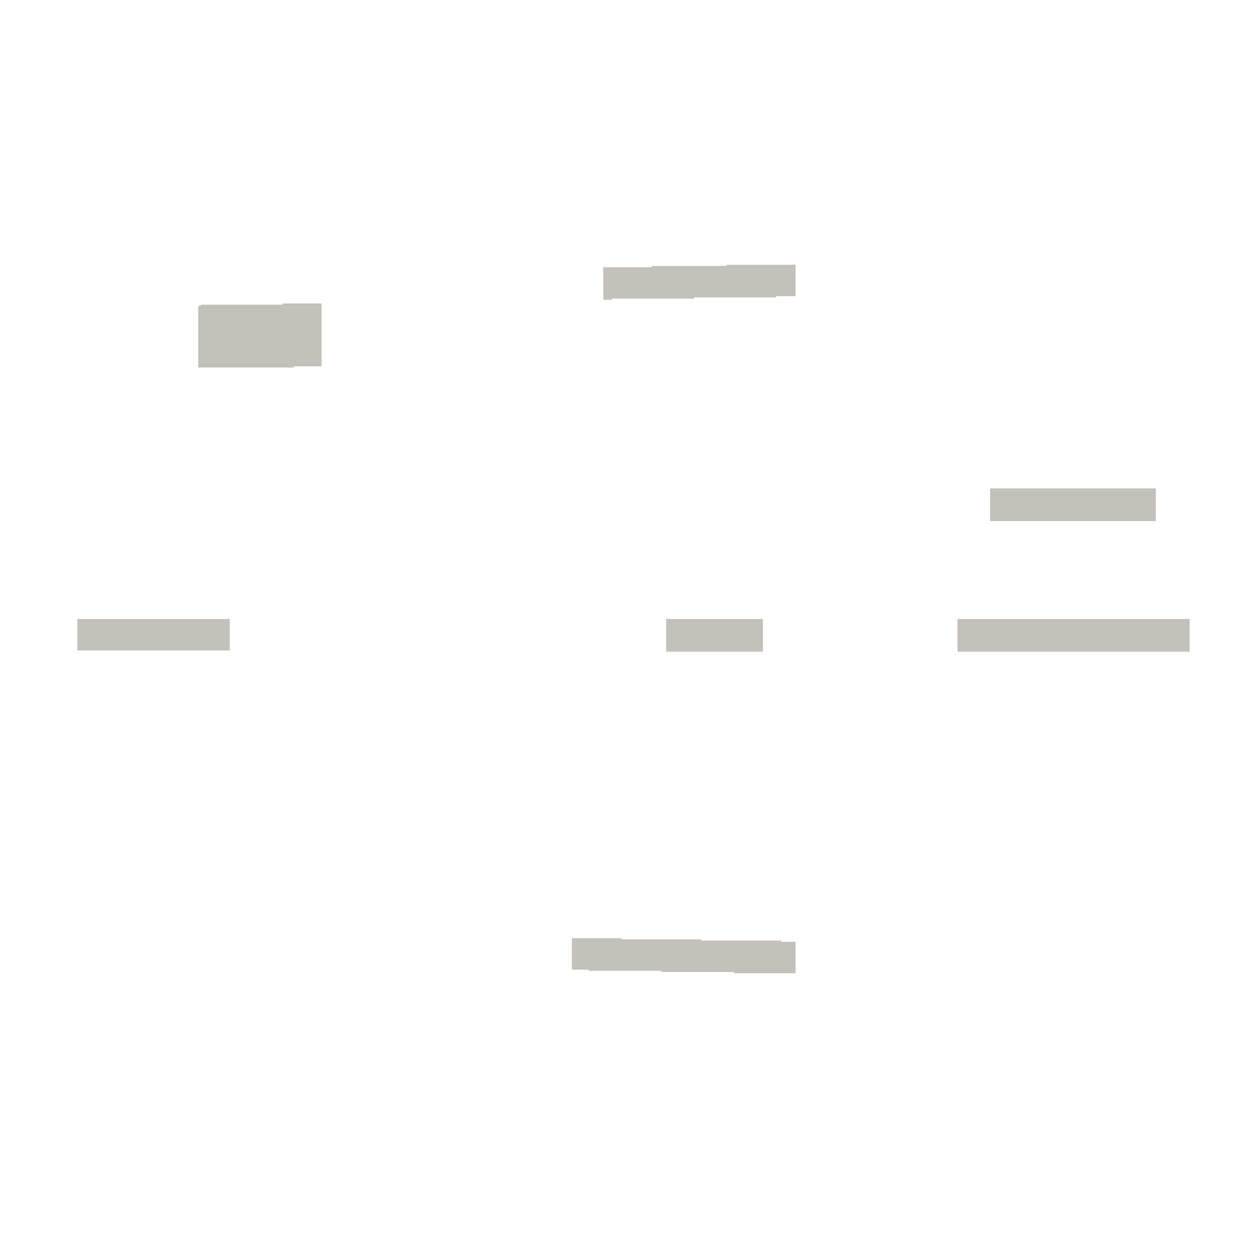
<metadata>
{"format":"obj","ext":"obj","renderer":"f3d","projection":"perspective","resolution":1024,"background":"white","views":[{"elev":0.1,"azim":6.8,"up":"+Y"}]}
</metadata>
<code>
v -17 -2 0
v -18 -2 0
v -18 -1 0
v -17 -1 0
v -16 -2 0
v -17 -2 0
v -17 -1 0
v -16 -1 0
v -15 -2 0
v -16 -2 0
v -16 -1 0
v -15 -1 0
v -14 -2 0
v -15 -2 0
v -15 -1 0
v -14 -1 0
v -13 -2 0
v -14 -2 0
v -14 -1 0
v -13 -1 0
v -12 -2 0
v -13 -2 0
v -13 -1 0
v -12 -1 0
v -30 -3 0
v -31 -3 0
v -31 -2 0
v -30 -2 0
v -29 -3 0
v -30 -3 0
v -30 -2 0
v -29 -2 0
v -28 -3 0
v -29 -3 0
v -29 -2 0
v -28 -2 0
v -27 -3 0
v -28 -3 0
v -28 -2 0
v -27 -2 0
v -30 -4 0
v -31 -4 0
v -31 -3 0
v -30 -3 0
v -29 -4 0
v -30 -4 0
v -30 -3 0
v -29 -3 0
v -28 -4 0
v -29 -4 0
v -29 -3 0
v -28 -3 0
v -27 -4 0
v -28 -4 0
v -28 -3 0
v -27 -3 0
v -5 -9 0
v -6 -9 0
v -6 -8 0
v -5 -8 0
v -4 -9 0
v -5 -9 0
v -5 -8 0
v -4 -8 0
v -3 -9 0
v -4 -9 0
v -4 -8 0
v -3 -8 0
v -2 -9 0
v -3 -9 0
v -3 -8 0
v -2 -8 0
v -1 -9 0
v -2 -9 0
v -2 -8 0
v -1 -8 0
v -34 -13 0
v -35 -13 0
v -35 -12 0
v -34 -12 0
v -33 -13 0
v -34 -13 0
v -34 -12 0
v -33 -12 0
v -32 -13 0
v -33 -13 0
v -33 -12 0
v -32 -12 0
v -31 -13 0
v -32 -13 0
v -32 -12 0
v -31 -12 0
v -30 -13 0
v -31 -13 0
v -31 -12 0
v -30 -12 0
v -15 -13 0
v -16 -13 0
v -16 -12 0
v -15 -12 0
v -14 -13 0
v -15 -13 0
v -15 -12 0
v -14 -12 0
v -13 -13 0
v -14 -13 0
v -14 -12 0
v -13 -12 0
v -6 -13 0
v -7 -13 0
v -7 -12 0
v -6 -12 0
v -5 -13 0
v -6 -13 0
v -6 -12 0
v -5 -12 0
v -4 -13 0
v -5 -13 0
v -5 -12 0
v -4 -12 0
v -3 -13 0
v -4 -13 0
v -4 -12 0
v -3 -12 0
v -2 -13 0
v -3 -13 0
v -3 -12 0
v -2 -12 0
v -1 -13 0
v -2 -13 0
v -2 -12 0
v -1 -12 0
v 0 -13 0
v -1 -13 0
v -1 -12 0
v 0 -12 0
v -18 -23 0
v -19 -23 0
v -19 -22 0
v -18 -22 0
v -17 -23 0
v -18 -23 0
v -18 -22 0
v -17 -22 0
v -16 -23 0
v -17 -23 0
v -17 -22 0
v -16 -22 0
v -15 -23 0
v -16 -23 0
v -16 -22 0
v -15 -22 0
v -14 -23 0
v -15 -23 0
v -15 -22 0
v -14 -22 0
v -13 -23 0
v -14 -23 0
v -14 -22 0
v -13 -22 0
v -12 -23 0
v -13 -23 0
v -13 -22 0
v -12 -22 0
g DatuSilongan_mesh_0011
f 1 2 3 4
f 5 6 7 8
f 9 10 11 12
f 13 14 15 16
f 17 18 19 20
f 21 22 23 24
f 25 26 27 28
f 29 30 31 32
f 33 34 35 36
f 37 38 39 40
f 41 42 43 44
f 45 46 47 48
f 49 50 51 52
f 53 54 55 56
f 57 58 59 60
f 61 62 63 64
f 65 66 67 68
f 69 70 71 72
f 73 74 75 76
f 77 78 79 80
f 81 82 83 84
f 85 86 87 88
f 89 90 91 92
f 93 94 95 96
f 97 98 99 100
f 101 102 103 104
f 105 106 107 108
f 109 110 111 112
f 113 114 115 116
f 117 118 119 120
f 121 122 123 124
f 125 126 127 128
f 129 130 131 132
f 133 134 135 136
f 137 138 139 140
f 141 142 143 144
f 145 146 147 148
f 149 150 151 152
f 153 154 155 156
f 157 158 159 160
f 161 162 163 164

</code>
